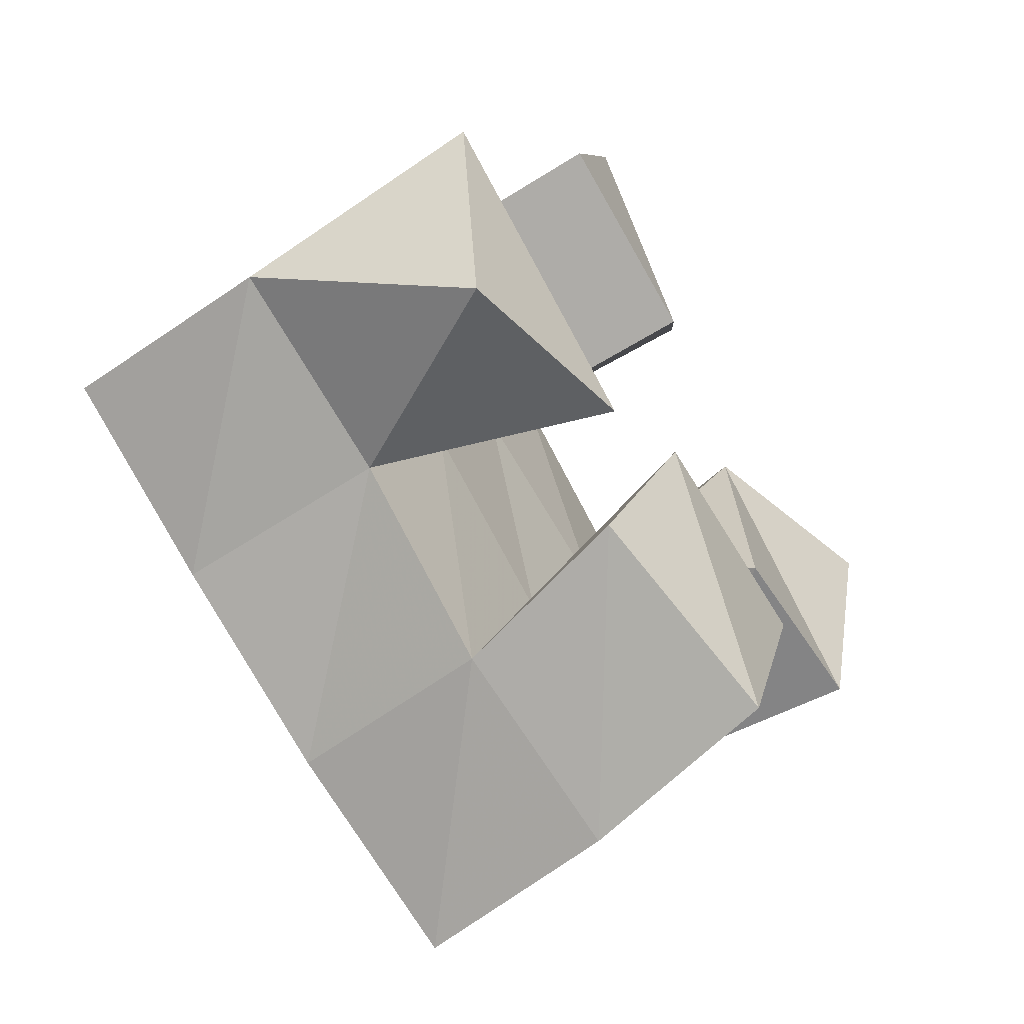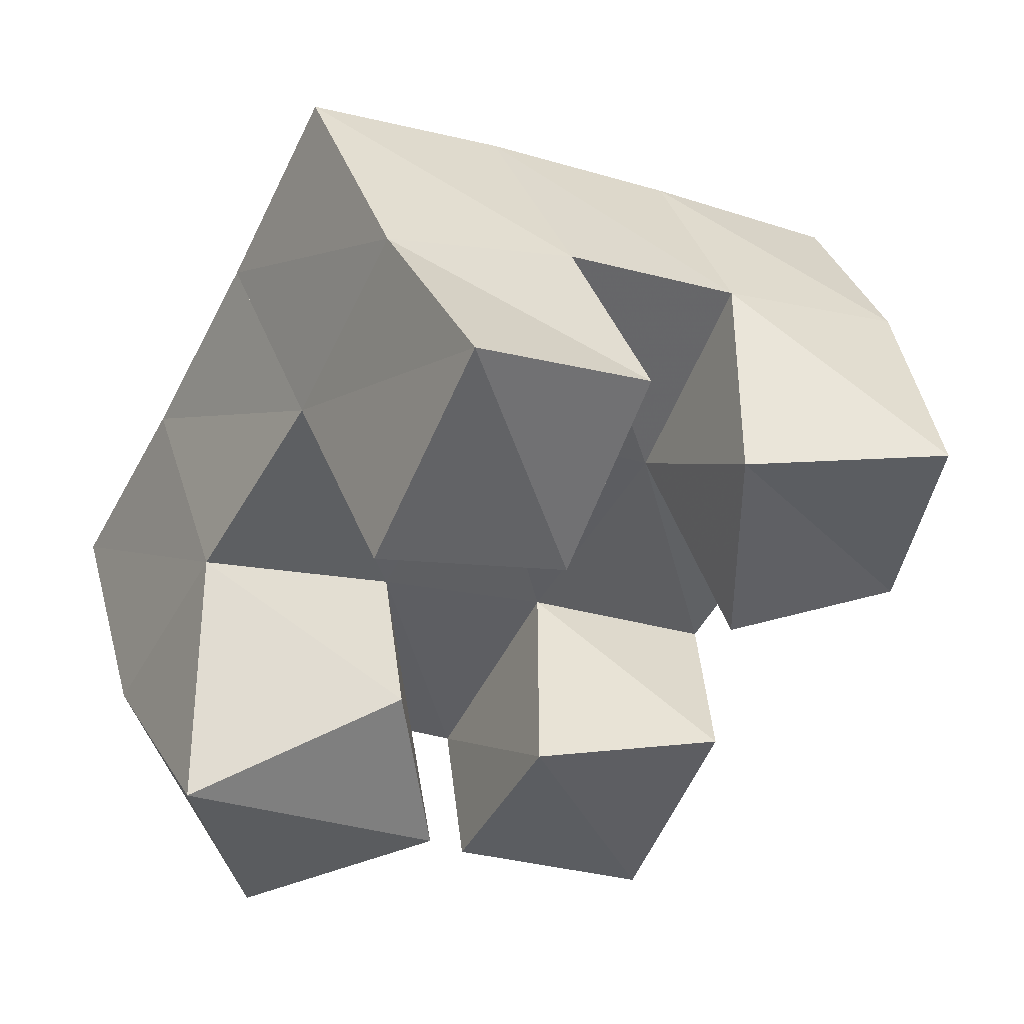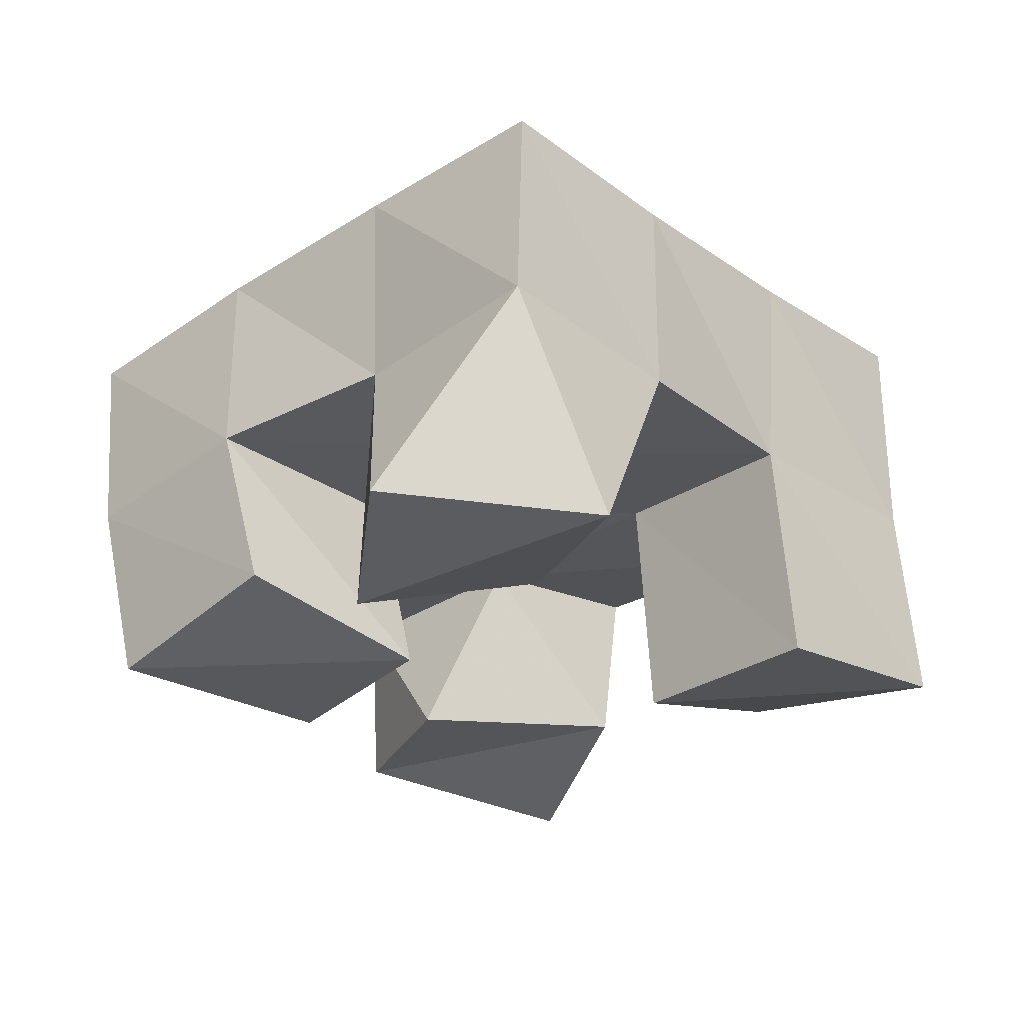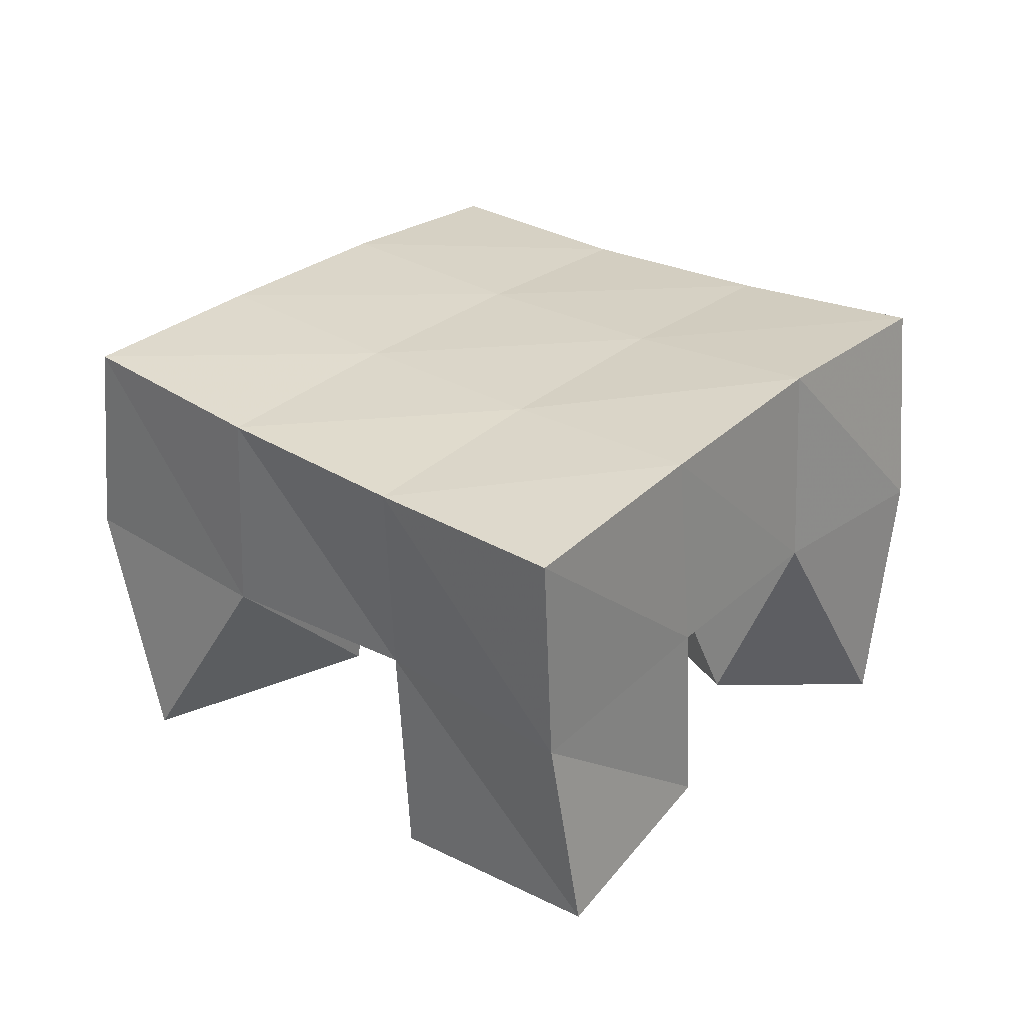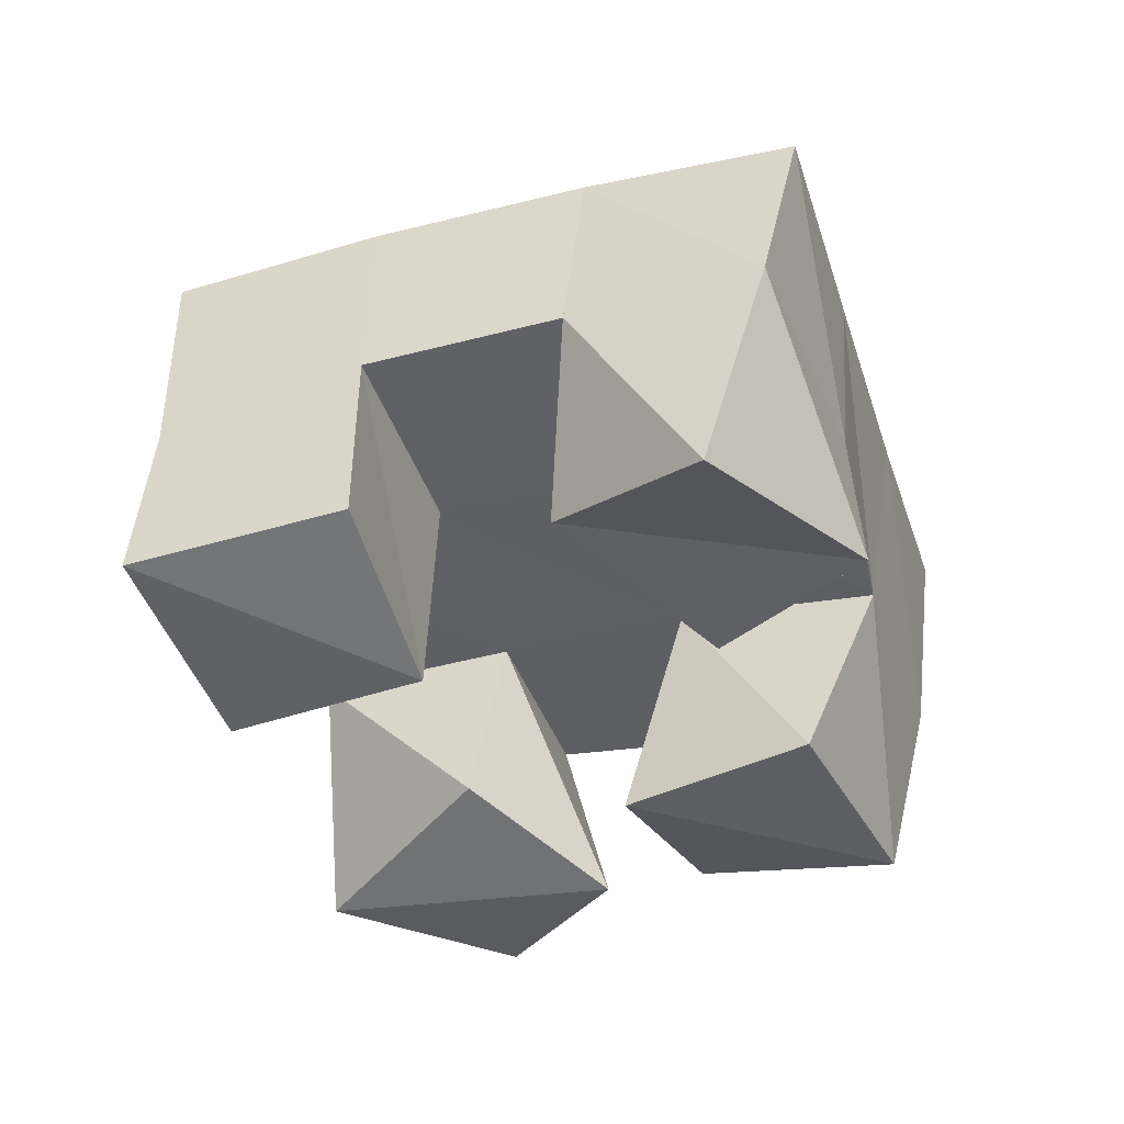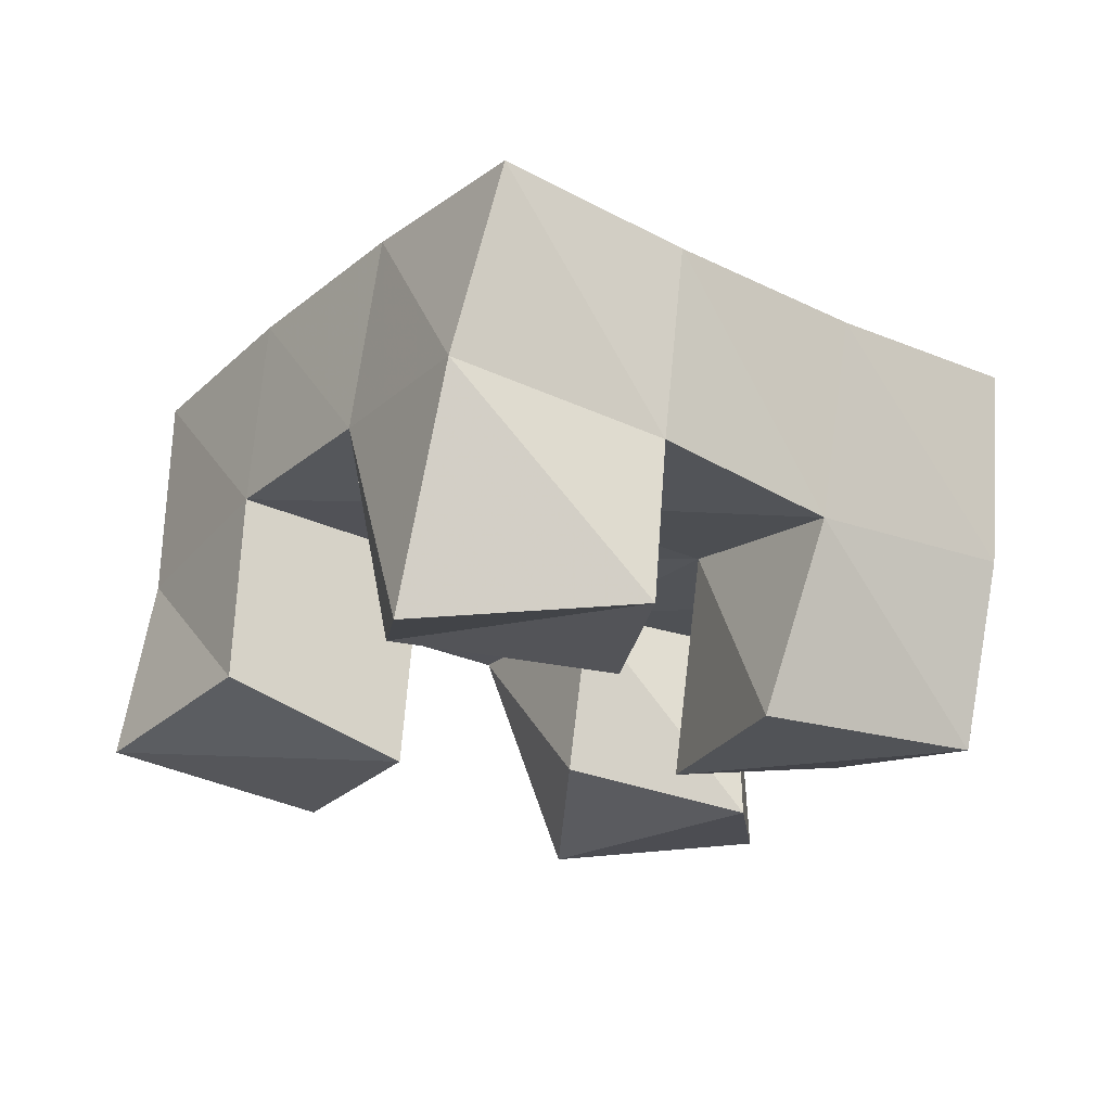
<metadata>
{"format":"obj","ext":"obj","renderer":"f3d","projection":"perspective","resolution":1024,"background":"white","views":[{"elev":-55.5,"azim":-57.0,"up":"+Z"},{"elev":47.5,"azim":-19.4,"up":"+Z"},{"elev":-27.4,"azim":-108.5,"up":"+Y"},{"elev":32.3,"azim":-21.3,"up":"+Y"},{"elev":-40.5,"azim":47.9,"up":"+Y"},{"elev":-22.7,"azim":84.7,"up":"+Y"}]}
</metadata>
<code>
v 2.411 0.1054 -0.2587
v 2.395 0.1551 -0.2298
v 2.458 0.1 -0.249
v 2.44 0.1528 -0.251
v 2.4 0.1025 -0.2065
v 2.42 0.1523 -0.1851
v 2.456 0.1112 -0.2042
v 2.464 0.1514 -0.2083
v 2.539 0.1073 -0.2073
v 2.533 0.1511 -0.1888
v 2.583 0.1074 -0.2098
v 2.577 0.1486 -0.2135
v 2.542 0.1127 -0.1542
v 2.557 0.1582 -0.1442
v 2.588 0.1 -0.1547
v 2.6 0.1554 -0.1645
v 2.448 0.1 -0.1385
v 2.447 0.1534 -0.1433
v 2.493 0.1 -0.1592
v 2.491 0.1546 -0.1634
v 2.474 0.1064 -0.08953
v 2.469 0.1525 -0.0967
v 2.516 0.112 -0.1182
v 2.515 0.1581 -0.12
v 2.469 0.1093 -0.2719
v 2.479 0.1509 -0.2792
v 2.514 0.1 -0.294
v 2.522 0.1457 -0.3016
v 2.487 0.1005 -0.2274
v 2.505 0.151 -0.2316
v 2.535 0.1 -0.2416
v 2.548 0.1443 -0.2545
v 2.399 0.205 -0.2274
v 2.441 0.203 -0.2522
v 2.422 0.2024 -0.1844
v 2.466 0.2018 -0.2095
v 2.445 0.2022 -0.1414
v 2.489 0.2032 -0.1664
v 2.468 0.2037 -0.09795
v 2.512 0.2062 -0.1234
v 2.484 0.1994 -0.2779
v 2.509 0.1988 -0.2351
v 2.533 0.2014 -0.1926
v 2.557 0.2064 -0.1503
v 2.528 0.1931 -0.3035
v 2.552 0.1934 -0.261
v 2.577 0.197 -0.2183
v 2.602 0.2026 -0.1759
f 1 2 4
f 3 1 4
f 2 6 8
f 4 2 8
f 6 5 7
f 8 6 7
f 5 1 3
f 7 5 3
f 8 7 3
f 4 8 3
f 2 1 5
f 6 2 5
f 9 10 12
f 11 9 12
f 10 14 16
f 12 10 16
f 14 13 15
f 16 14 15
f 13 9 11
f 15 13 11
f 16 15 11
f 12 16 11
f 10 9 13
f 14 10 13
f 17 18 20
f 19 17 20
f 18 22 24
f 20 18 24
f 22 21 23
f 24 22 23
f 21 17 19
f 23 21 19
f 24 23 19
f 20 24 19
f 18 17 21
f 22 18 21
f 25 26 28
f 27 25 28
f 26 30 32
f 28 26 32
f 30 29 31
f 32 30 31
f 29 25 27
f 31 29 27
f 32 31 27
f 28 32 27
f 26 25 29
f 30 26 29
f 2 33 34
f 4 2 34
f 33 35 36
f 34 33 36
f 35 6 8
f 36 35 8
f 6 2 4
f 8 6 4
f 36 8 4
f 34 36 4
f 33 2 6
f 35 33 6
f 6 35 36
f 8 6 36
f 35 37 38
f 36 35 38
f 37 18 20
f 38 37 20
f 18 6 8
f 20 18 8
f 38 20 8
f 36 38 8
f 35 6 18
f 37 35 18
f 18 37 38
f 20 18 38
f 37 39 40
f 38 37 40
f 39 22 24
f 40 39 24
f 22 18 20
f 24 22 20
f 40 24 20
f 38 40 20
f 37 18 22
f 39 37 22
f 4 34 41
f 26 4 41
f 34 36 42
f 41 34 42
f 36 8 30
f 42 36 30
f 8 4 26
f 30 8 26
f 42 30 26
f 41 42 26
f 34 4 8
f 36 34 8
f 8 36 42
f 30 8 42
f 36 38 43
f 42 36 43
f 38 20 10
f 43 38 10
f 20 8 30
f 10 20 30
f 43 10 30
f 42 43 30
f 36 8 20
f 38 36 20
f 20 38 43
f 10 20 43
f 38 40 44
f 43 38 44
f 40 24 14
f 44 40 14
f 24 20 10
f 14 24 10
f 44 14 10
f 43 44 10
f 38 20 24
f 40 38 24
f 26 41 45
f 28 26 45
f 41 42 46
f 45 41 46
f 42 30 32
f 46 42 32
f 30 26 28
f 32 30 28
f 46 32 28
f 45 46 28
f 41 26 30
f 42 41 30
f 30 42 46
f 32 30 46
f 42 43 47
f 46 42 47
f 43 10 12
f 47 43 12
f 10 30 32
f 12 10 32
f 47 12 32
f 46 47 32
f 42 30 10
f 43 42 10
f 10 43 47
f 12 10 47
f 43 44 48
f 47 43 48
f 44 14 16
f 48 44 16
f 14 10 12
f 16 14 12
f 48 16 12
f 47 48 12
f 43 10 14
f 44 43 14

</code>
